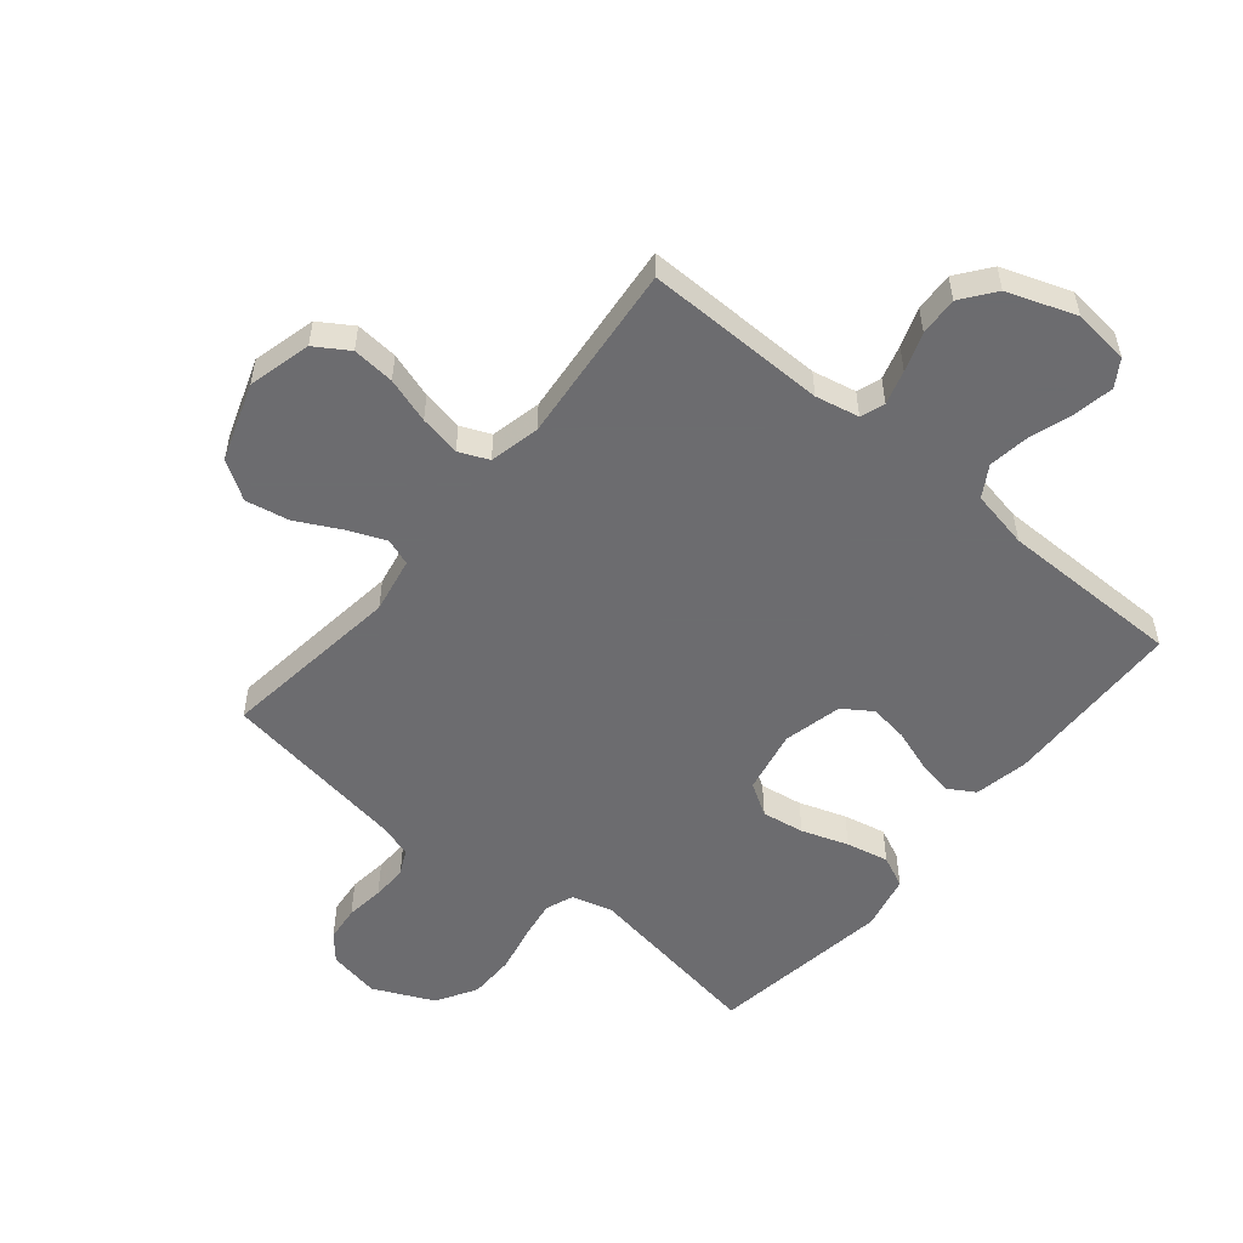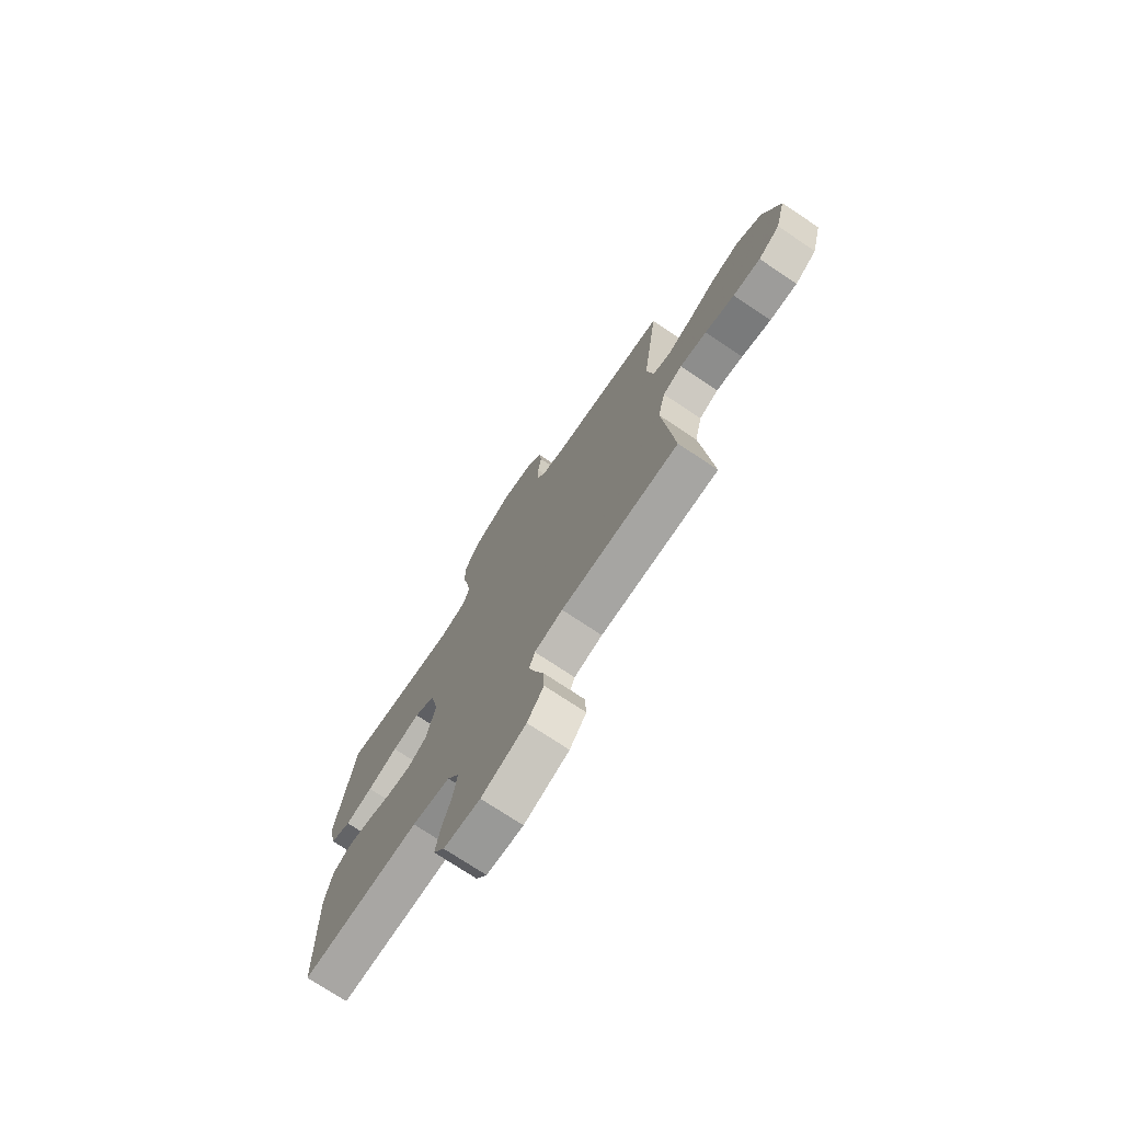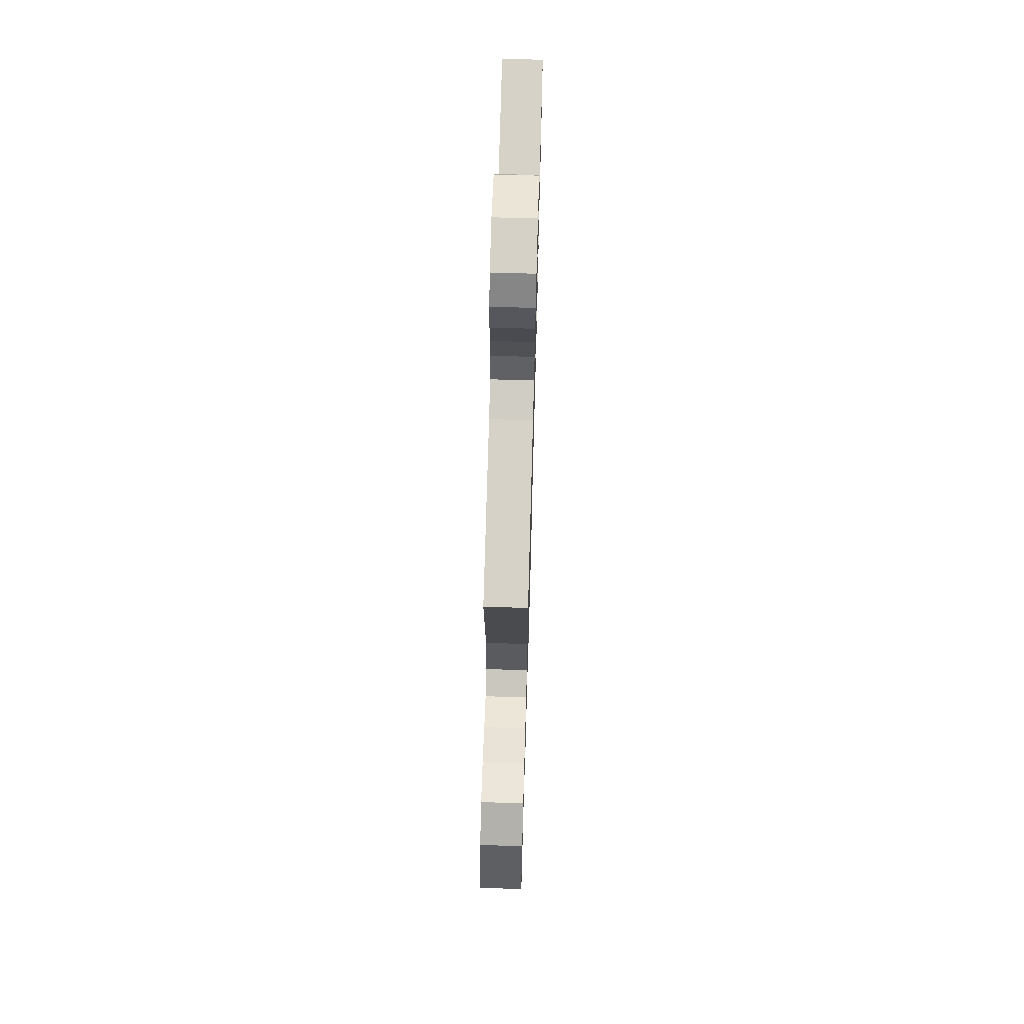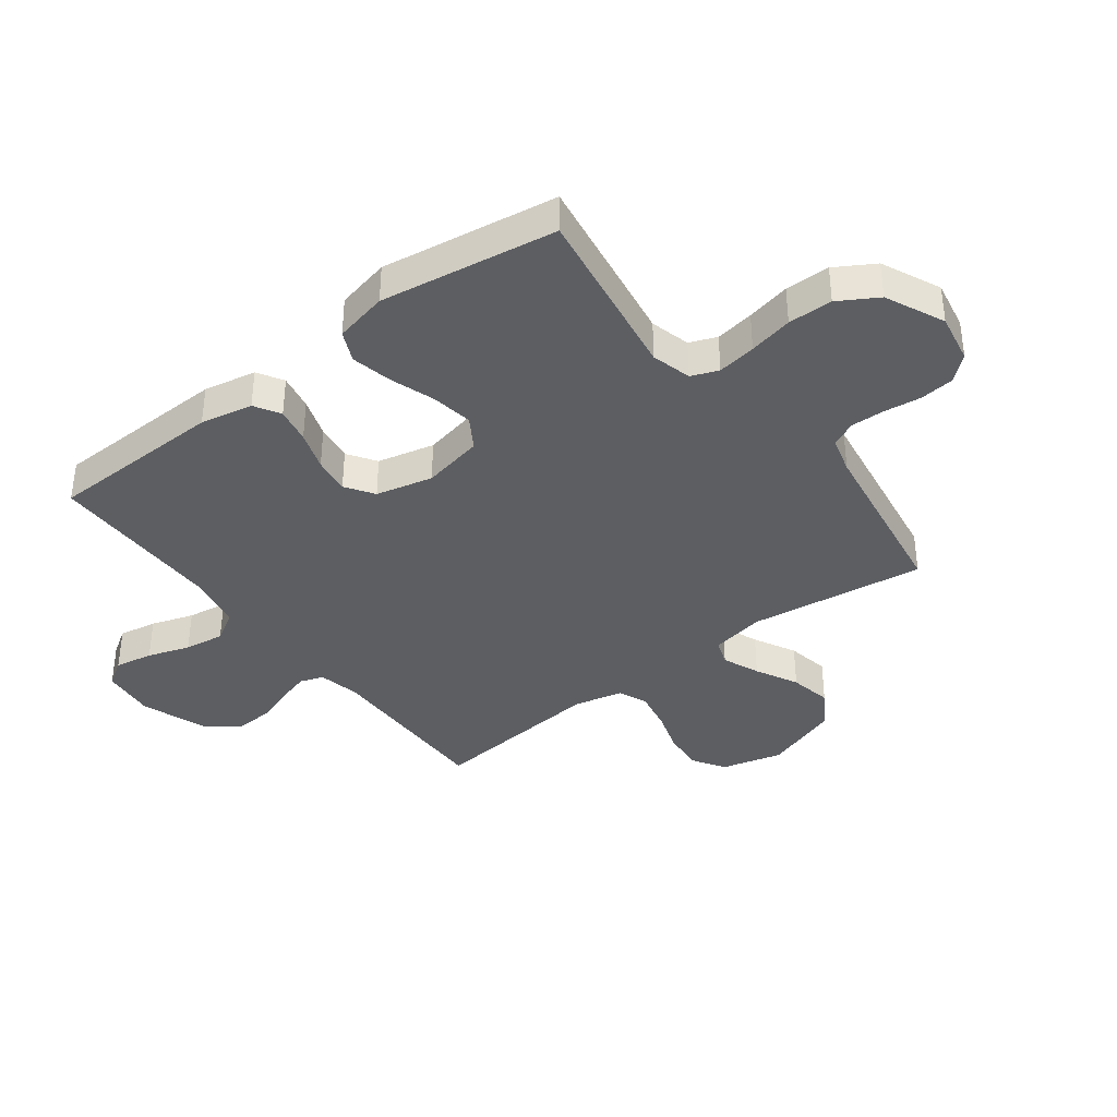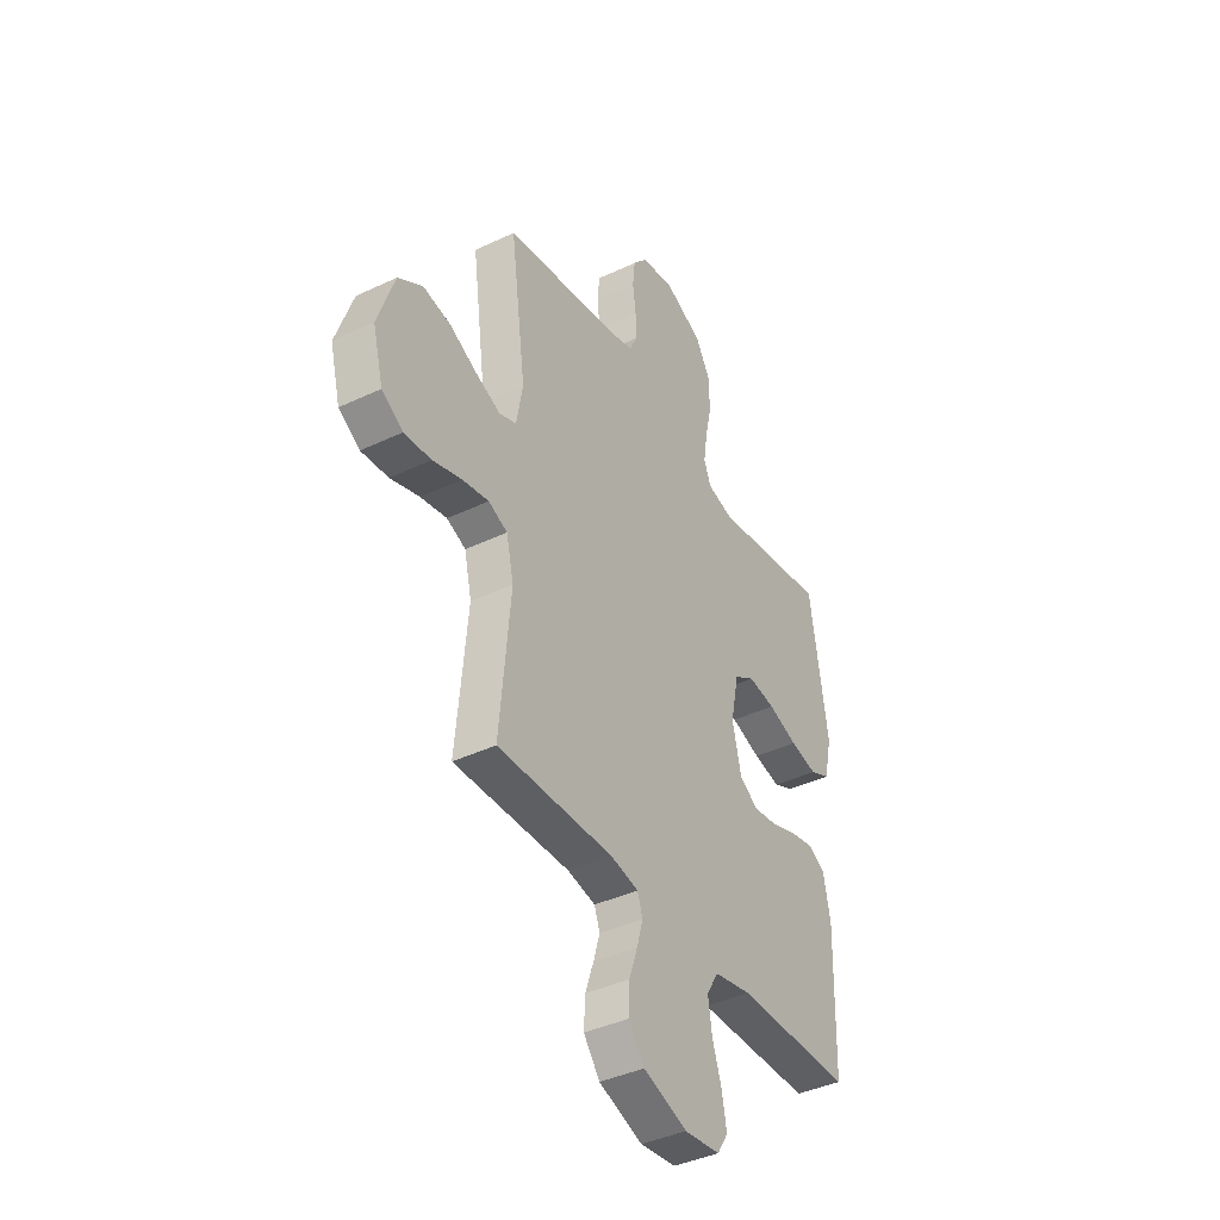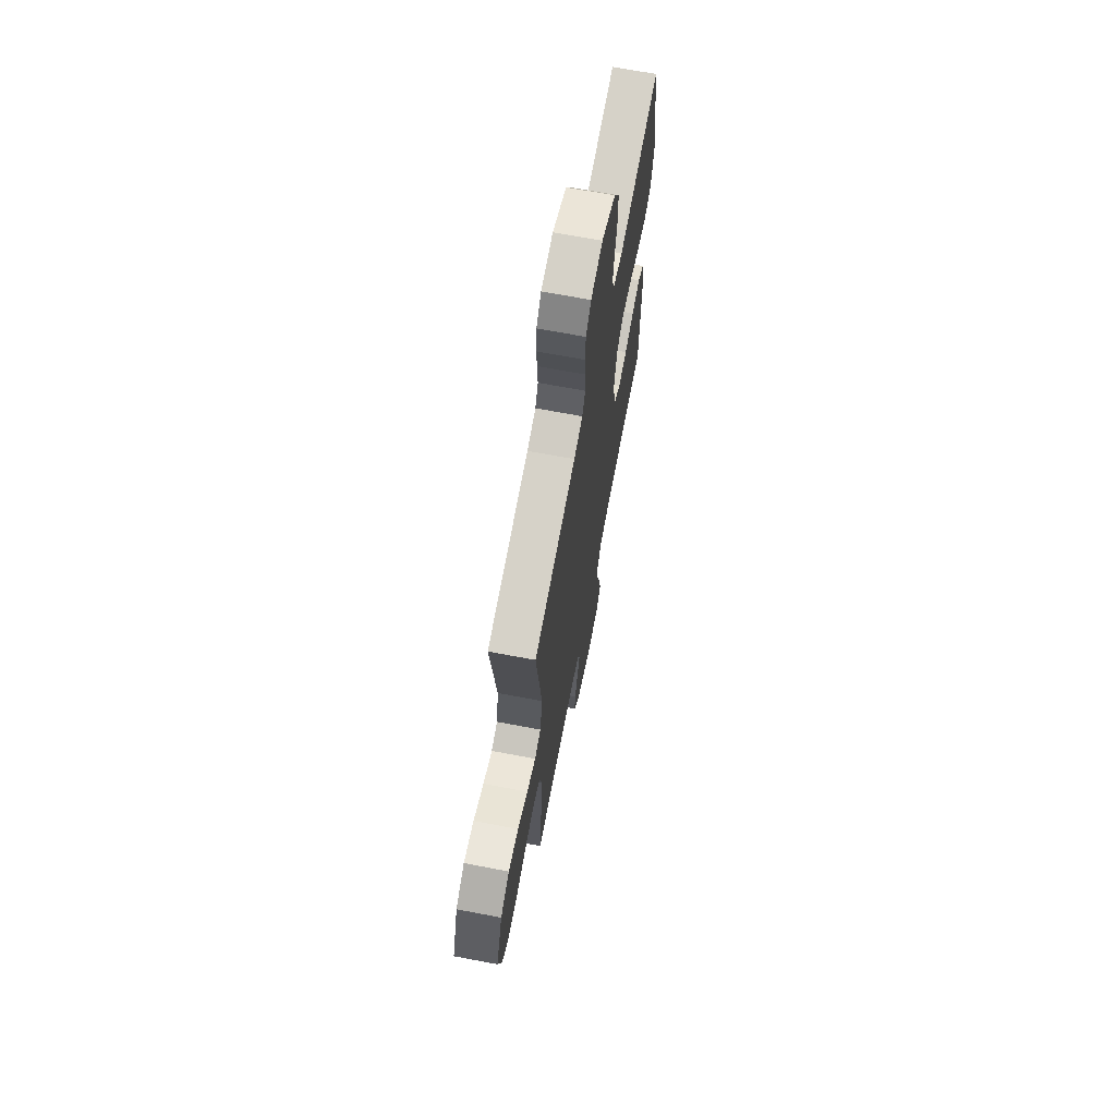
<metadata>
{"format":"obj","ext":"obj","renderer":"f3d","projection":"perspective","resolution":1024,"background":"white","views":[{"elev":-53.8,"azim":140.6,"up":"+Y"},{"elev":-74.5,"azim":56.4,"up":"+Z"},{"elev":68.4,"azim":91.6,"up":"+Z"},{"elev":-37.9,"azim":-52.7,"up":"+Y"},{"elev":-40.2,"azim":120.4,"up":"+Z"},{"elev":68.1,"azim":100.8,"up":"+Z"}]}
</metadata>
<code>
v -0.5 0.07 0.5
v -0.2 0.07 0.452
v -0.132 0.07 0.47
v -0.114 0.07 0.516
v -0.124 0.07 0.582
v -0.14 0.07 0.657
v -0.139 0.07 0.733
v -0.1 0.07 0.799
v 0 0.07 0.845
v 0.085 0.07 0.829
v 0.121 0.07 0.787
v 0.127 0.07 0.728
v 0.119 0.07 0.665
v 0.117 0.07 0.607
v 0.138 0.07 0.564
v 0.2 0.07 0.547
v 0.5 0.07 0.5
v 0.46 0.07 0.2
v 0.477 0.07 0.108
v 0.521 0.07 0.092
v 0.584 0.07 0.118
v 0.656 0.07 0.155
v 0.728 0.07 0.169
v 0.791 0.07 0.129
v 0.835 0.07 0
v 0.808 0.07 -0.104
v 0.753 0.07 -0.139
v 0.683 0.07 -0.133
v 0.608 0.07 -0.109
v 0.54 0.07 -0.096
v 0.491 0.07 -0.117
v 0.472 0.07 -0.2
v 0.5 0.07 -0.5
v 0.2 0.07 -0.496
v 0.128 0.07 -0.511
v 0.114 0.07 -0.551
v 0.13 0.07 -0.607
v 0.152 0.07 -0.671
v 0.155 0.07 -0.735
v 0.113 0.07 -0.79
v 0 0.07 -0.83
v -0.092 0.07 -0.82
v -0.12 0.07 -0.776
v -0.108 0.07 -0.711
v -0.084 0.07 -0.639
v -0.074 0.07 -0.571
v -0.104 0.07 -0.52
v -0.2 0.07 -0.501
v -0.5 0.07 -0.5
v -0.507 0.07 -0.2
v -0.489 0.07 -0.111
v -0.445 0.07 -0.085
v -0.384 0.07 -0.097
v -0.317 0.07 -0.12
v -0.254 0.07 -0.129
v -0.206 0.07 -0.097
v -0.183 0.07 0
v -0.204 0.07 0.104
v -0.257 0.07 0.137
v -0.327 0.07 0.126
v -0.404 0.07 0.1
v -0.474 0.07 0.085
v -0.526 0.07 0.109
v -0.546 0.07 0.2
v -0.5 0 0.5
v -0.2 0 0.452
v -0.132 0 0.47
v -0.114 0 0.516
v -0.124 0 0.582
v -0.14 0 0.657
v -0.139 0 0.733
v -0.1 0 0.799
v 0 0 0.845
v 0.085 0 0.829
v 0.121 0 0.787
v 0.127 0 0.728
v 0.119 0 0.665
v 0.117 0 0.607
v 0.138 0 0.564
v 0.2 0 0.547
v 0.5 0 0.5
v 0.46 0 0.2
v 0.477 0 0.108
v 0.521 0 0.092
v 0.584 0 0.118
v 0.656 0 0.155
v 0.728 0 0.169
v 0.791 0 0.129
v 0.835 0 0
v 0.808 0 -0.104
v 0.753 0 -0.139
v 0.683 0 -0.133
v 0.608 0 -0.109
v 0.54 0 -0.096
v 0.491 0 -0.117
v 0.472 0 -0.2
v 0.5 0 -0.5
v 0.2 0 -0.496
v 0.128 0 -0.511
v 0.114 0 -0.551
v 0.13 0 -0.607
v 0.152 0 -0.671
v 0.155 0 -0.735
v 0.113 0 -0.79
v 0 0 -0.83
v -0.092 0 -0.82
v -0.12 0 -0.776
v -0.108 0 -0.711
v -0.084 0 -0.639
v -0.074 0 -0.571
v -0.104 0 -0.52
v -0.2 0 -0.501
v -0.5 0 -0.5
v -0.507 0 -0.2
v -0.489 0 -0.111
v -0.445 0 -0.085
v -0.384 0 -0.097
v -0.317 0 -0.12
v -0.254 0 -0.129
v -0.206 0 -0.097
v -0.183 0 0
v -0.204 0 0.104
v -0.257 0 0.137
v -0.327 0 0.126
v -0.404 0 0.1
v -0.474 0 0.085
v -0.526 0 0.109
v -0.546 0 0.2
f 63 64 1 2
f 60 61 62 63
f 59 60 63 2
f 58 59 2 3
f 57 58 3 4
f 51 52 53 54
f 51 54 55
f 48 49 50 51
f 47 48 51 55
f 46 47 55 56
f 42 43 44 45
f 42 45 46
f 41 42 46
f 37 38 39 40
f 36 37 40 41
f 35 36 41 46
f 32 33 34
f 31 32 34 35
f 26 27 28 29
f 26 29 30
f 25 26 30
f 24 25 30
f 21 22 23 24
f 20 21 24 30
f 19 20 30 31
f 16 17 18
f 15 16 18 19
f 10 11 12 13
f 10 13 14
f 9 10 14
f 8 9 14 15
f 5 6 7 8
f 4 5 8 15
f 35 46 56 57
f 19 31 35 57
f 4 15 19 57
f 66 65 128 127
f 127 126 125 124
f 66 127 124 123
f 67 66 123 122
f 68 67 122 121
f 118 117 116 115
f 119 118 115
f 115 114 113 112
f 119 115 112 111
f 120 119 111 110
f 109 108 107 106
f 110 109 106
f 110 106 105
f 104 103 102 101
f 105 104 101 100
f 110 105 100 99
f 98 97 96
f 99 98 96 95
f 93 92 91 90
f 94 93 90
f 94 90 89
f 94 89 88
f 88 87 86 85
f 94 88 85 84
f 95 94 84 83
f 82 81 80
f 83 82 80 79
f 77 76 75 74
f 78 77 74
f 78 74 73
f 79 78 73 72
f 72 71 70 69
f 79 72 69 68
f 121 120 110 99
f 121 99 95 83
f 121 83 79 68
f 1 65 66 2
f 2 66 67 3
f 3 67 68 4
f 4 68 69 5
f 5 69 70 6
f 6 70 71 7
f 7 71 72 8
f 8 72 73 9
f 9 73 74 10
f 10 74 75 11
f 11 75 76 12
f 12 76 77 13
f 13 77 78 14
f 14 78 79 15
f 15 79 80 16
f 16 80 81 17
f 17 81 82 18
f 18 82 83 19
f 19 83 84 20
f 20 84 85 21
f 21 85 86 22
f 22 86 87 23
f 23 87 88 24
f 24 88 89 25
f 25 89 90 26
f 26 90 91 27
f 27 91 92 28
f 28 92 93 29
f 29 93 94 30
f 30 94 95 31
f 31 95 96 32
f 32 96 97 33
f 33 97 98 34
f 34 98 99 35
f 35 99 100 36
f 36 100 101 37
f 37 101 102 38
f 38 102 103 39
f 39 103 104 40
f 40 104 105 41
f 41 105 106 42
f 42 106 107 43
f 43 107 108 44
f 44 108 109 45
f 45 109 110 46
f 46 110 111 47
f 47 111 112 48
f 48 112 113 49
f 49 113 114 50
f 50 114 115 51
f 51 115 116 52
f 52 116 117 53
f 53 117 118 54
f 54 118 119 55
f 55 119 120 56
f 56 120 121 57
f 57 121 122 58
f 58 122 123 59
f 59 123 124 60
f 60 124 125 61
f 61 125 126 62
f 62 126 127 63
f 63 127 128 64
f 64 128 65 1

</code>
